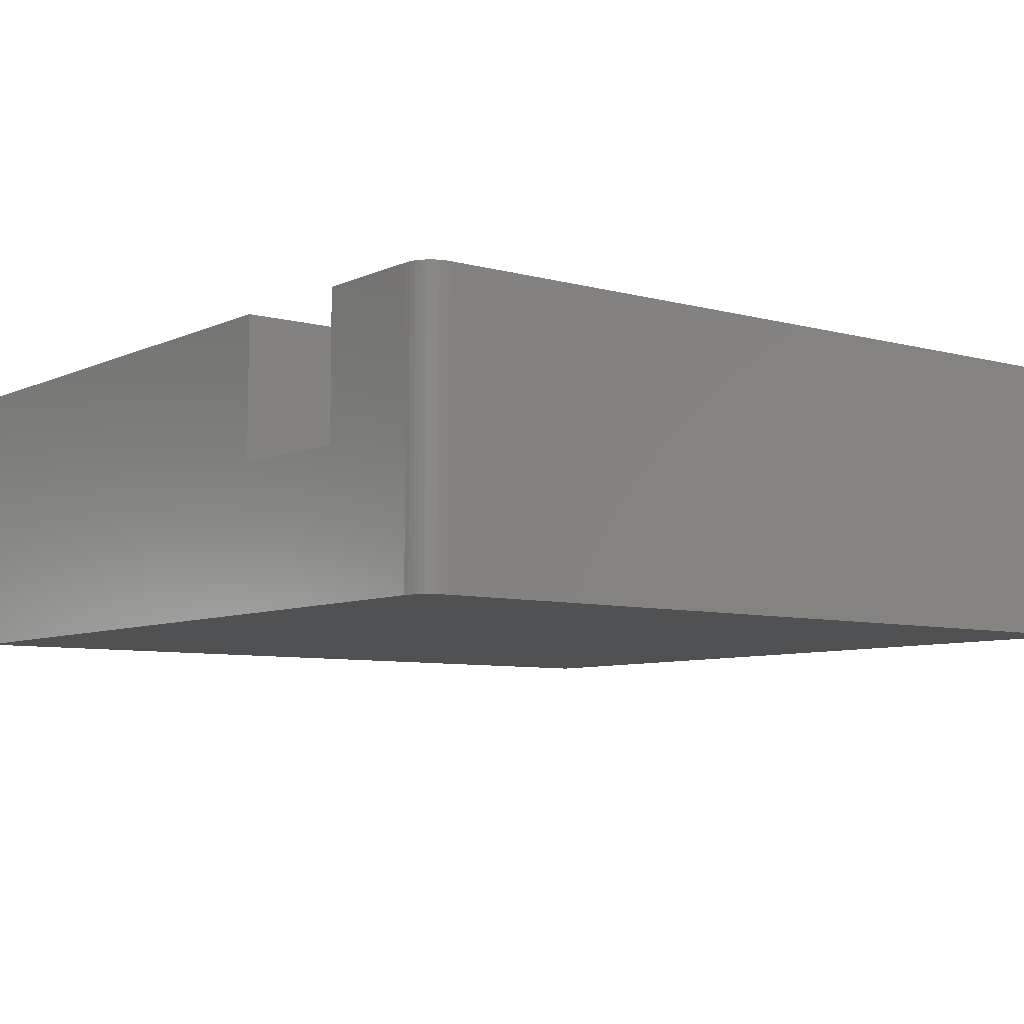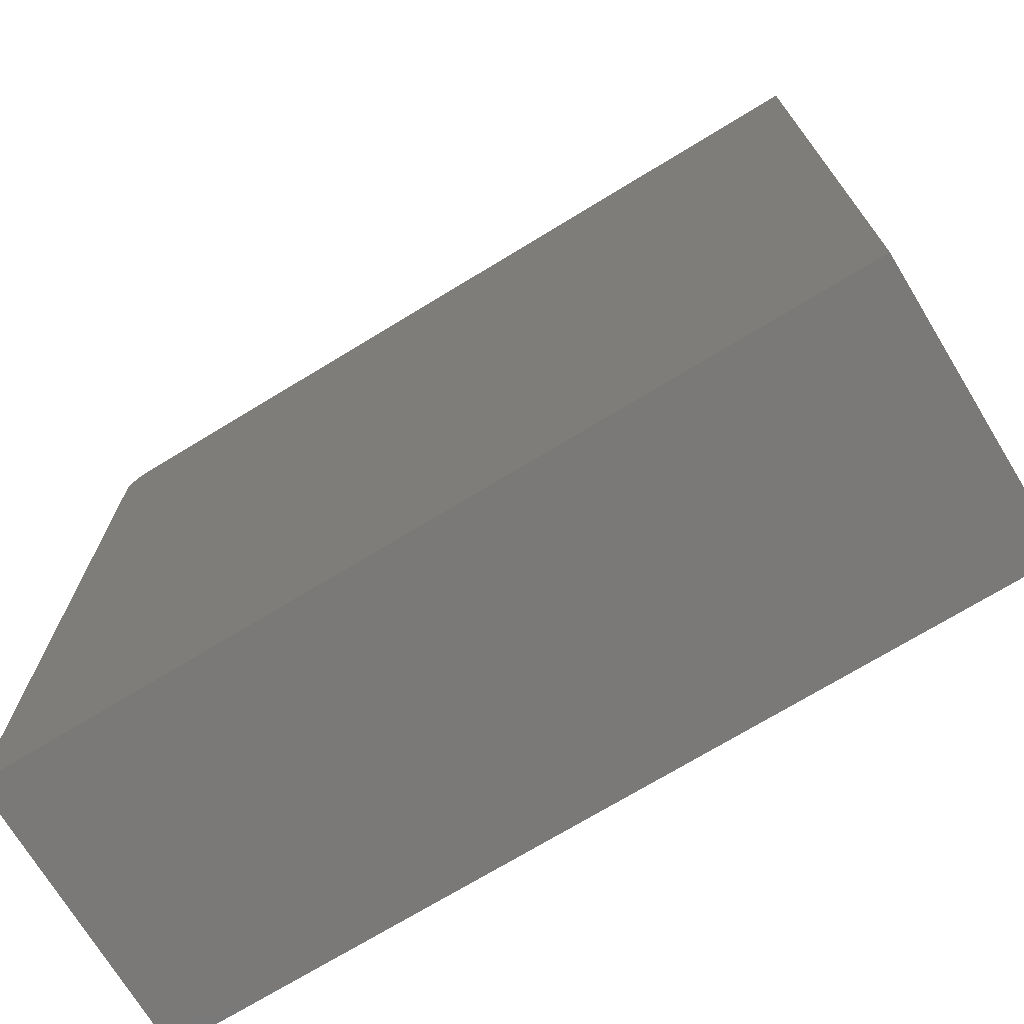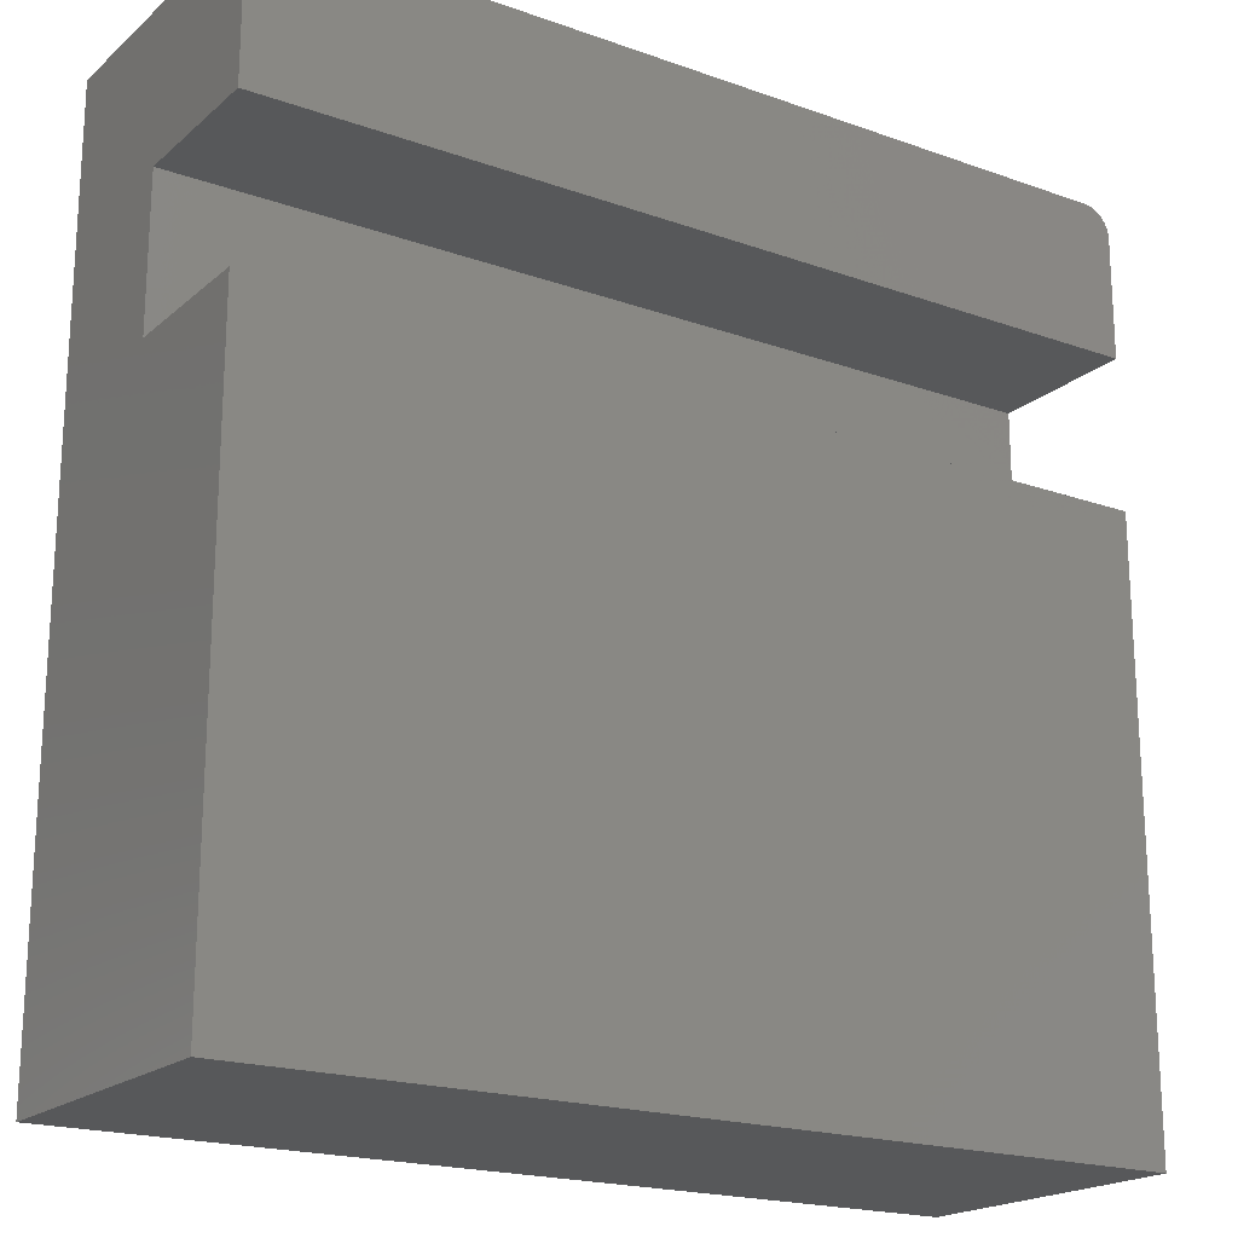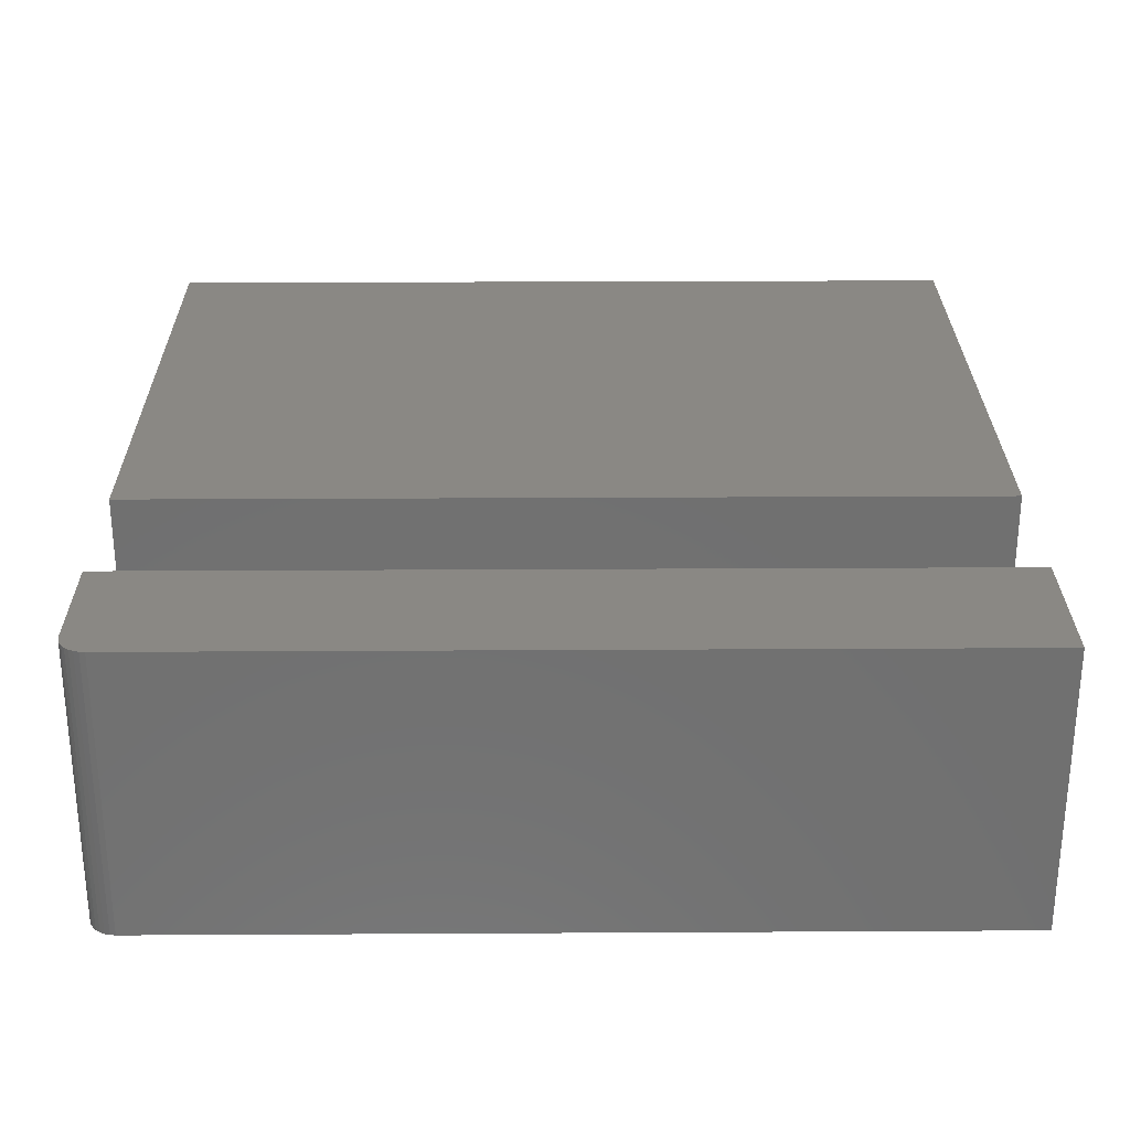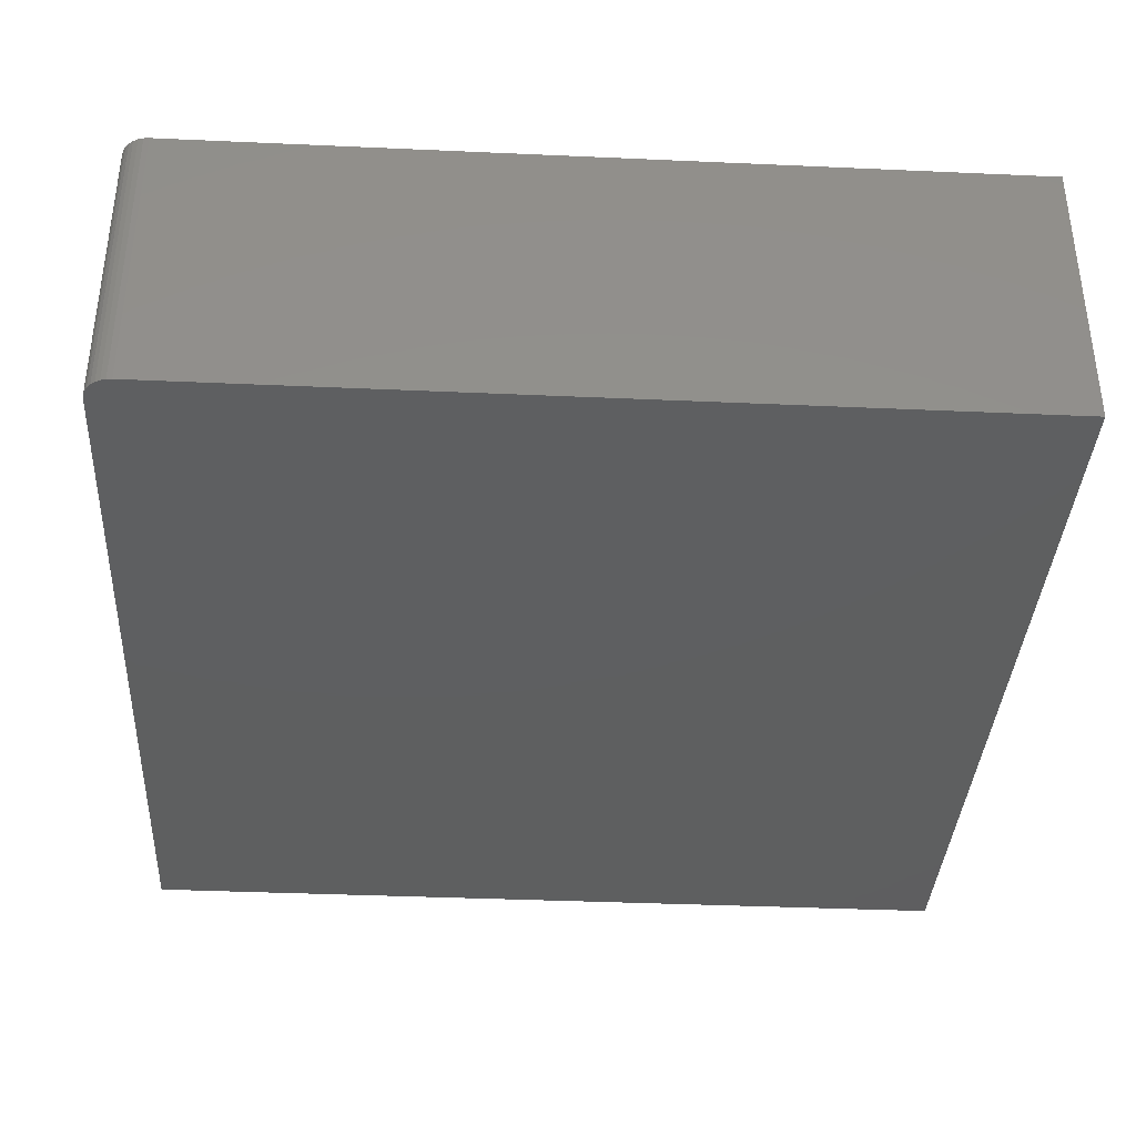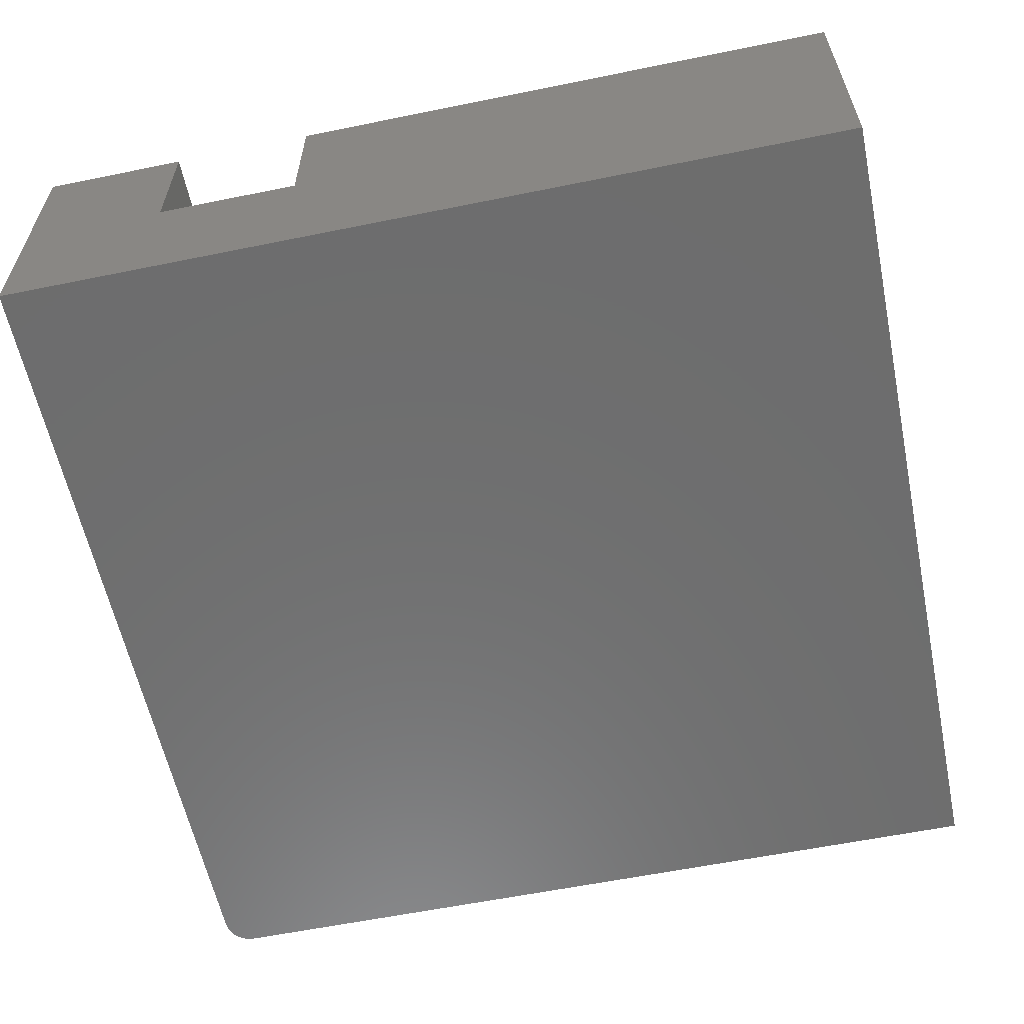
<metadata>
{"format":"stl","ext":"stl","renderer":"f3d","projection":"perspective","resolution":1024,"background":"white","views":[{"elev":-7.2,"azim":142.1,"up":"+Z"},{"elev":-72.4,"azim":-148.7,"up":"+Y"},{"elev":-19.6,"azim":-33.5,"up":"+Y"},{"elev":27.6,"azim":179.5,"up":"+Z"},{"elev":-37.0,"azim":176.7,"up":"+Z"},{"elev":-59.6,"azim":-78.2,"up":"+Z"}]}
</metadata>
<code>
# stl→obj: 32 verts, 60 faces
v 0.75 0.7266 0.2526
v 0.75 0.6237 0.2526
v 0.75 0.7266 -4.449e-17
v 0.75 0.6237 0.1263
v 0.75 0 0
v 0.75 0.4974 0.1263
v 0.75 1.547e-17 0.2526
v 0.75 0.4974 0.2526
v 0.7495 0.7311 0.2526
v 0.7482 0.7355 0.2526
v 0.7461 0.7396 0.2526
v 0.7431 0.7431 0.2526
v 0.7396 0.7461 0.2526
v 0.7355 0.7482 0.2526
v 0.7311 0.7495 0.2526
v 0.7266 0.75 0.2526
v 0 0.75 0.2526
v 0 0.6237 0.2526
v 0 0.75 -4.592e-17
v 0.7266 0.75 -4.592e-17
v 0.7482 0.7355 -4.504e-17
v 0.7495 0.7311 -4.477e-17
v 0 0 0
v 0.7311 0.7495 -4.59e-17
v 0.7355 0.7482 -4.582e-17
v 0.7396 0.7461 -4.568e-17
v 0.7431 0.7431 -4.55e-17
v 0.7461 0.7396 -4.529e-17
v 0 0.6237 0.1263
v 0 0.4974 0.1263
v 0 1.547e-17 0.2526
v 0 0.4974 0.2526
f 1 2 3
f 3 2 4
f 3 4 5
f 5 4 6
f 5 6 7
f 7 6 8
f 1 9 10
f 2 1 10
f 2 10 11
f 2 11 12
f 2 12 13
f 2 13 14
f 2 14 15
f 2 15 16
f 2 16 17
f 2 17 18
f 19 17 20
f 20 17 16
f 3 21 22
f 5 23 19
f 5 19 20
f 5 20 24
f 5 24 25
f 5 25 26
f 5 26 27
f 5 27 28
f 5 28 21
f 5 21 3
f 20 16 24
f 24 16 15
f 24 15 25
f 25 15 14
f 25 14 26
f 26 14 13
f 26 13 27
f 27 13 12
f 27 12 28
f 28 12 11
f 28 11 21
f 21 11 10
f 21 10 22
f 22 10 9
f 22 9 3
f 3 9 1
f 19 18 17
f 18 19 29
f 29 19 23
f 29 23 30
f 30 23 31
f 30 31 32
f 31 23 7
f 7 23 5
f 32 31 8
f 8 31 7
f 30 32 6
f 6 32 8
f 29 30 4
f 4 30 6
f 18 29 2
f 2 29 4

</code>
